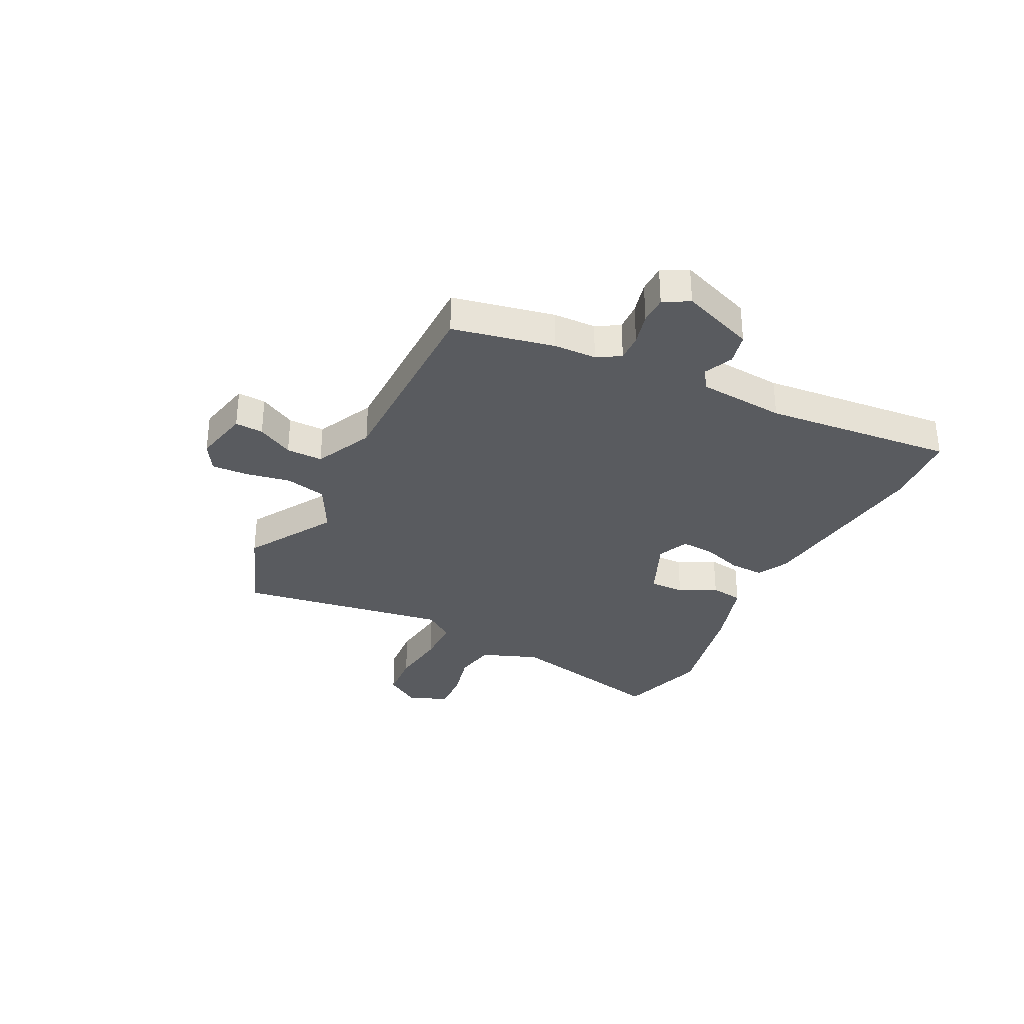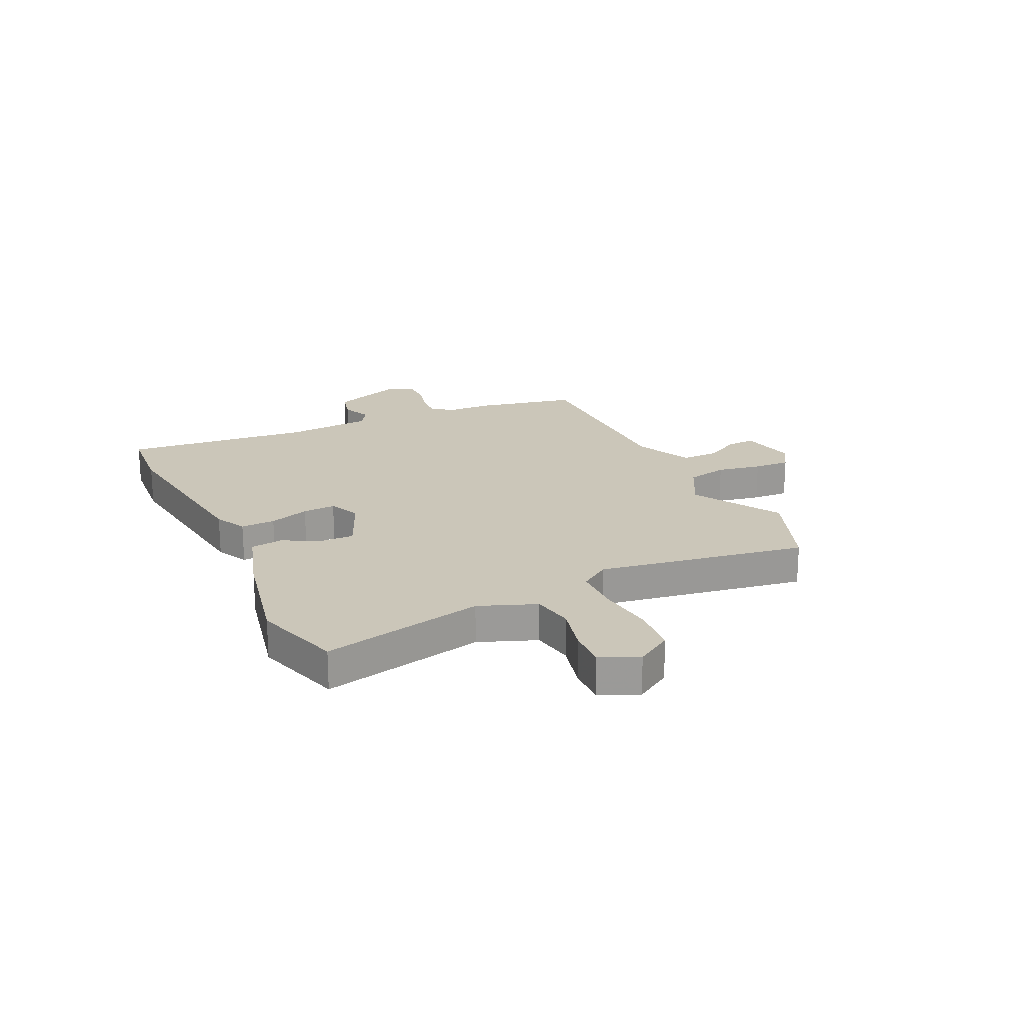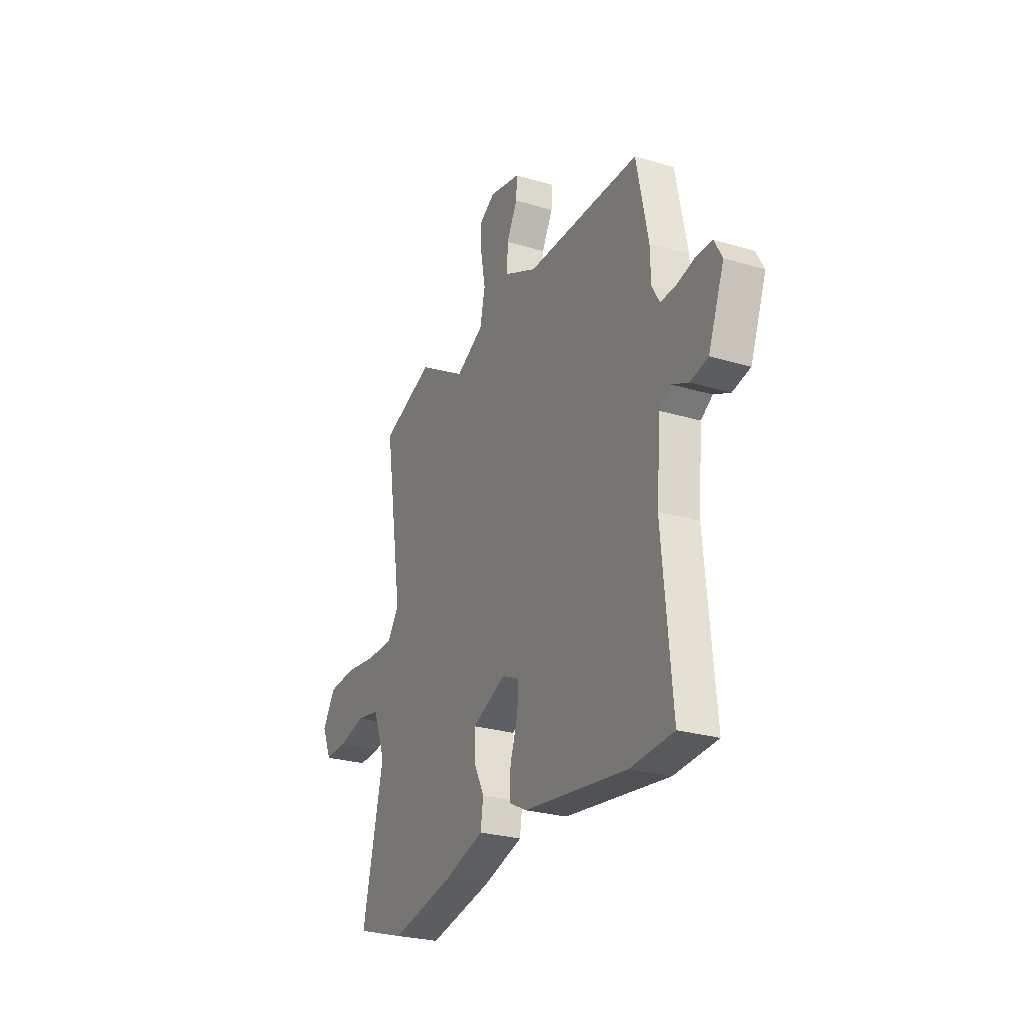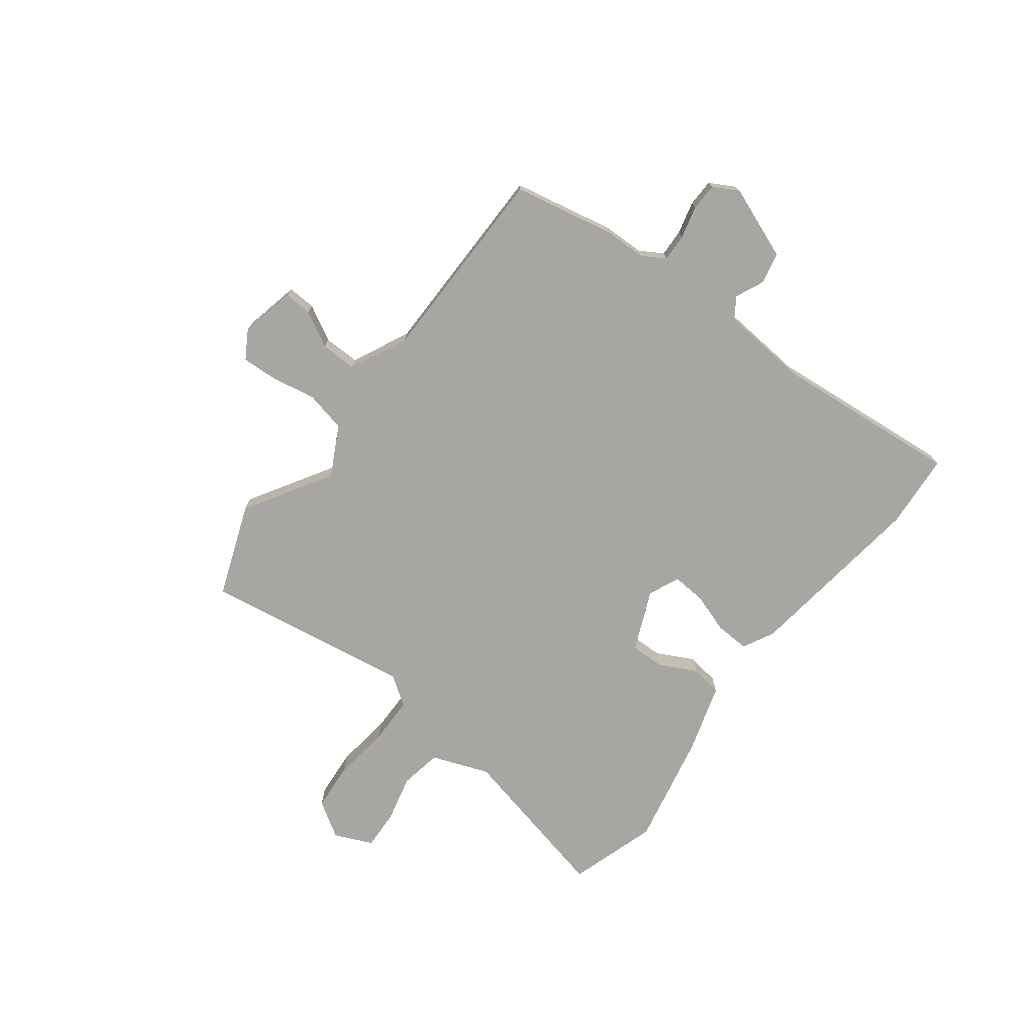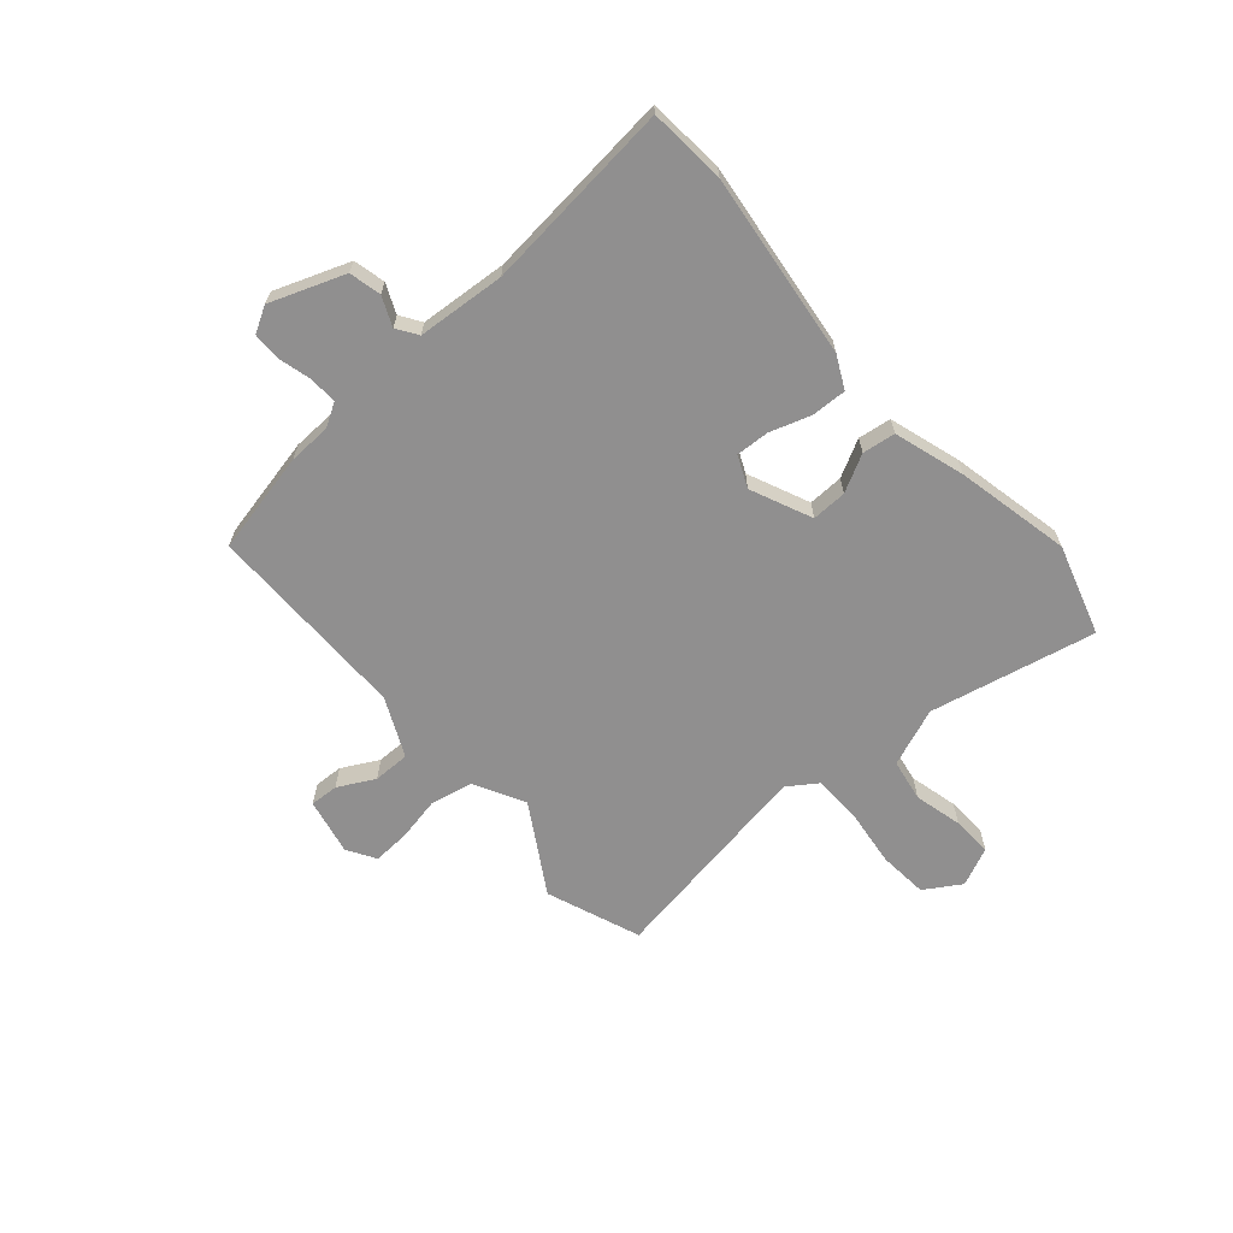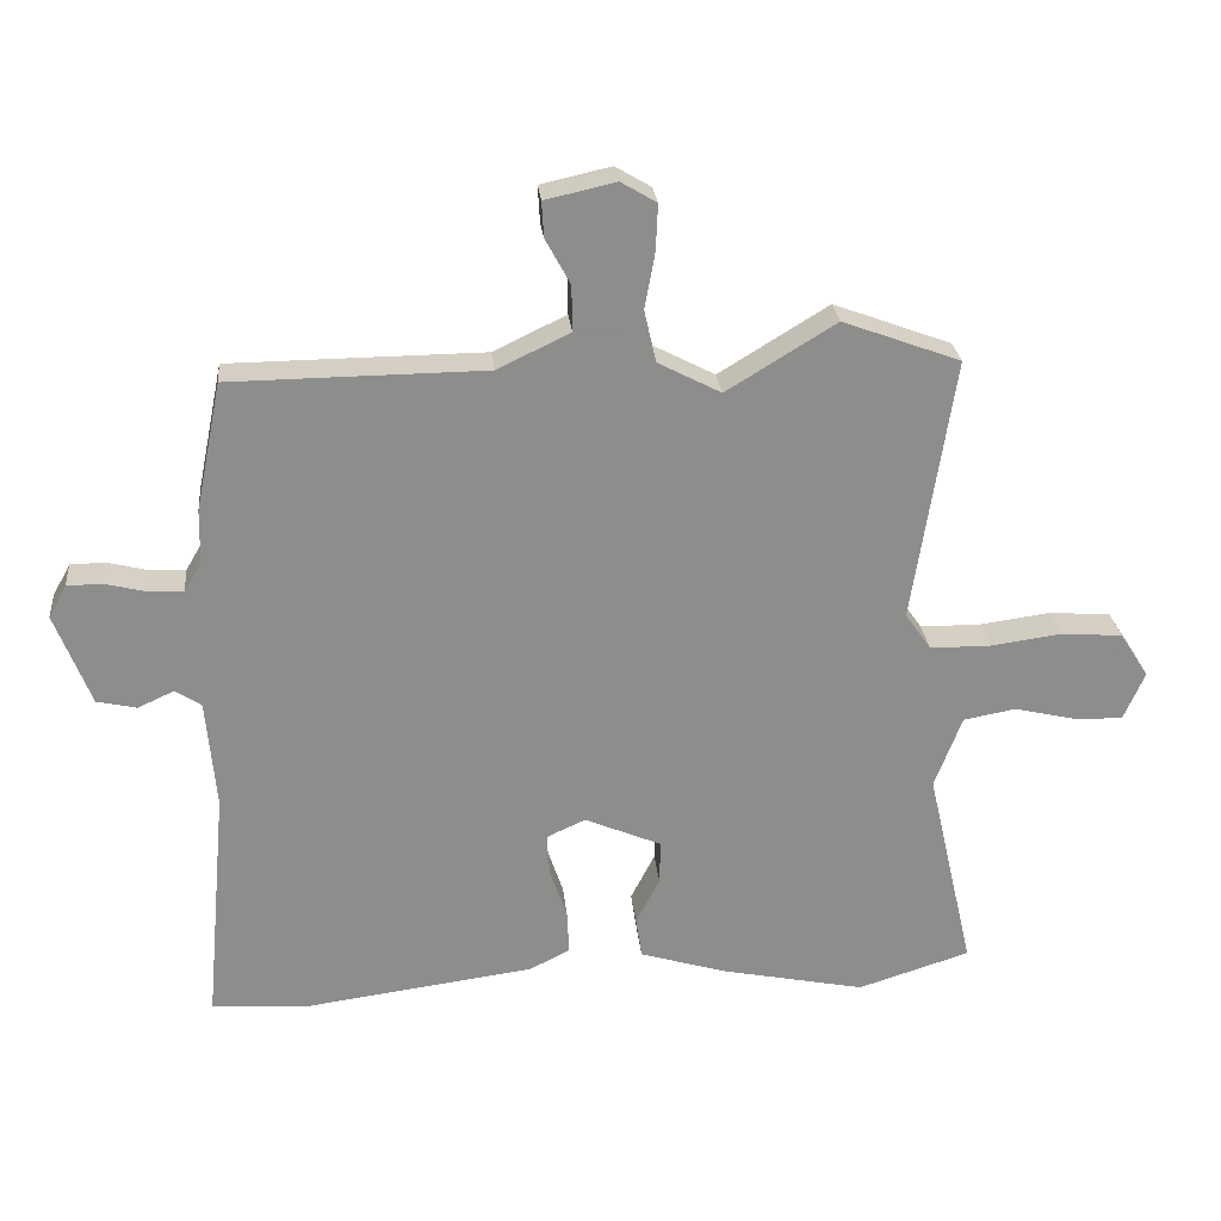
<metadata>
{"format":"obj","ext":"obj","renderer":"f3d","projection":"perspective","resolution":1024,"background":"white","views":[{"elev":-32.6,"azim":63.7,"up":"+Y"},{"elev":20.9,"azim":-114.9,"up":"+Y"},{"elev":-26.5,"azim":64.8,"up":"+Z"},{"elev":-74.1,"azim":52.9,"up":"+Y"},{"elev":-65.4,"azim":131.6,"up":"+Y"},{"elev":26.0,"azim":174.3,"up":"+Z"}]}
</metadata>
<code>
v 0.57 0.07 -0.495
v 0.43 0.07 -0.505
v 0.091 0.07 -0.46
v 0.033 0.07 -0.43
v 0.036 0.07 -0.366
v 0.061 0.07 -0.292
v 0.065 0.07 -0.231
v 0.008 0.07 -0.205
v -0.104 0.07 -0.253
v -0.103 0.07 -0.317
v -0.068 0.07 -0.385
v -0.077 0.07 -0.445
v -0.206 0.07 -0.484
v -0.415 0.07 -0.527
v -0.579 0.07 -0.475
v -0.51 0.07 -0.174
v -0.55 0.07 -0.068
v -0.627 0.07 -0.054
v -0.715 0.07 -0.075
v -0.788 0.07 -0.078
v -0.819 0.07 -0.007
v -0.777 0.07 0.059
v -0.687 0.07 0.066
v -0.582 0.07 0.052
v -0.494 0.07 0.053
v -0.456 0.07 0.107
v -0.516 0.07 0.494
v -0.344 0.07 0.558
v -0.184 0.07 0.46
v -0.092 0.07 0.508
v -0.075 0.07 0.584
v -0.09 0.07 0.666
v -0.093 0.07 0.733
v -0.041 0.07 0.764
v 0.062 0.07 0.741
v 0.059 0.07 0.689
v 0.023 0.07 0.623
v 0.022 0.07 0.556
v 0.128 0.07 0.505
v 0.5 0.07 0.502
v 0.538 0.07 0.315
v 0.54 0.07 0.237
v 0.565 0.07 0.194
v 0.616 0.07 0.196
v 0.676 0.07 0.211
v 0.727 0.07 0.21
v 0.753 0.07 0.163
v 0.701 0.07 0.028
v 0.643 0.07 0.015
v 0.59 0.07 0.039
v 0.552 0.07 0.014
v 0.538 0.07 -0.146
v 0.57 0 -0.495
v 0.43 0 -0.505
v 0.091 0 -0.46
v 0.033 0 -0.43
v 0.036 0 -0.366
v 0.061 0 -0.292
v 0.065 0 -0.231
v 0.008 0 -0.205
v -0.104 0 -0.253
v -0.103 0 -0.317
v -0.068 0 -0.385
v -0.077 0 -0.445
v -0.206 0 -0.484
v -0.415 0 -0.527
v -0.579 0 -0.475
v -0.51 0 -0.174
v -0.55 0 -0.068
v -0.627 0 -0.054
v -0.715 0 -0.075
v -0.788 0 -0.078
v -0.819 0 -0.007
v -0.777 0 0.059
v -0.687 0 0.066
v -0.582 0 0.052
v -0.494 0 0.053
v -0.456 0 0.107
v -0.516 0 0.494
v -0.344 0 0.558
v -0.184 0 0.46
v -0.092 0 0.508
v -0.075 0 0.584
v -0.09 0 0.666
v -0.093 0 0.733
v -0.041 0 0.764
v 0.062 0 0.741
v 0.059 0 0.689
v 0.023 0 0.623
v 0.022 0 0.556
v 0.128 0 0.505
v 0.5 0 0.502
v 0.538 0 0.315
v 0.54 0 0.237
v 0.565 0 0.194
v 0.616 0 0.196
v 0.676 0 0.211
v 0.727 0 0.21
v 0.753 0 0.163
v 0.701 0 0.028
v 0.643 0 0.015
v 0.59 0 0.039
v 0.552 0 0.014
v 0.538 0 -0.146
f 48 49 50
f 47 48 50
f 46 47 50
f 45 46 50
f 44 45 50
f 43 44 50 51
f 42 43 51 52
f 41 42 52
f 40 41 52
f 39 40 52
f 35 36 37
f 34 35 37
f 33 34 37
f 32 33 37
f 31 32 37
f 30 31 37 38
f 52 1 2
f 39 52 2
f 38 39 2
f 30 38 2
f 29 30 2
f 22 23 24
f 21 22 24
f 20 21 24
f 19 20 24
f 18 19 24
f 17 18 24 25
f 16 17 25 26
f 14 15 16
f 13 14 16
f 12 13 16
f 11 12 16
f 10 11 16
f 9 10 16 26
f 4 5 6
f 3 4 6
f 2 3 6
f 2 6 7
f 29 2 7
f 27 28 29
f 26 27 29
f 9 26 29
f 8 9 29
f 7 8 29
f 102 101 100
f 102 100 99
f 102 99 98
f 102 98 97
f 102 97 96
f 103 102 96 95
f 104 103 95 94
f 104 94 93
f 104 93 92
f 104 92 91
f 89 88 87
f 89 87 86
f 89 86 85
f 89 85 84
f 89 84 83
f 90 89 83 82
f 54 53 104
f 54 104 91
f 54 91 90
f 54 90 82
f 54 82 81
f 76 75 74
f 76 74 73
f 76 73 72
f 76 72 71
f 76 71 70
f 77 76 70 69
f 78 77 69 68
f 68 67 66
f 68 66 65
f 68 65 64
f 68 64 63
f 68 63 62
f 78 68 62 61
f 58 57 56
f 58 56 55
f 58 55 54
f 59 58 54
f 59 54 81
f 81 80 79
f 81 79 78
f 81 78 61
f 81 61 60
f 81 60 59
f 1 53 54 2
f 2 54 55 3
f 3 55 56 4
f 4 56 57 5
f 5 57 58 6
f 6 58 59 7
f 7 59 60 8
f 8 60 61 9
f 9 61 62 10
f 10 62 63 11
f 11 63 64 12
f 12 64 65 13
f 13 65 66 14
f 14 66 67 15
f 15 67 68 16
f 16 68 69 17
f 17 69 70 18
f 18 70 71 19
f 19 71 72 20
f 20 72 73 21
f 21 73 74 22
f 22 74 75 23
f 23 75 76 24
f 24 76 77 25
f 25 77 78 26
f 26 78 79 27
f 27 79 80 28
f 28 80 81 29
f 29 81 82 30
f 30 82 83 31
f 31 83 84 32
f 32 84 85 33
f 33 85 86 34
f 34 86 87 35
f 35 87 88 36
f 36 88 89 37
f 37 89 90 38
f 38 90 91 39
f 39 91 92 40
f 40 92 93 41
f 41 93 94 42
f 42 94 95 43
f 43 95 96 44
f 44 96 97 45
f 45 97 98 46
f 46 98 99 47
f 47 99 100 48
f 48 100 101 49
f 49 101 102 50
f 50 102 103 51
f 51 103 104 52
f 52 104 53 1

</code>
